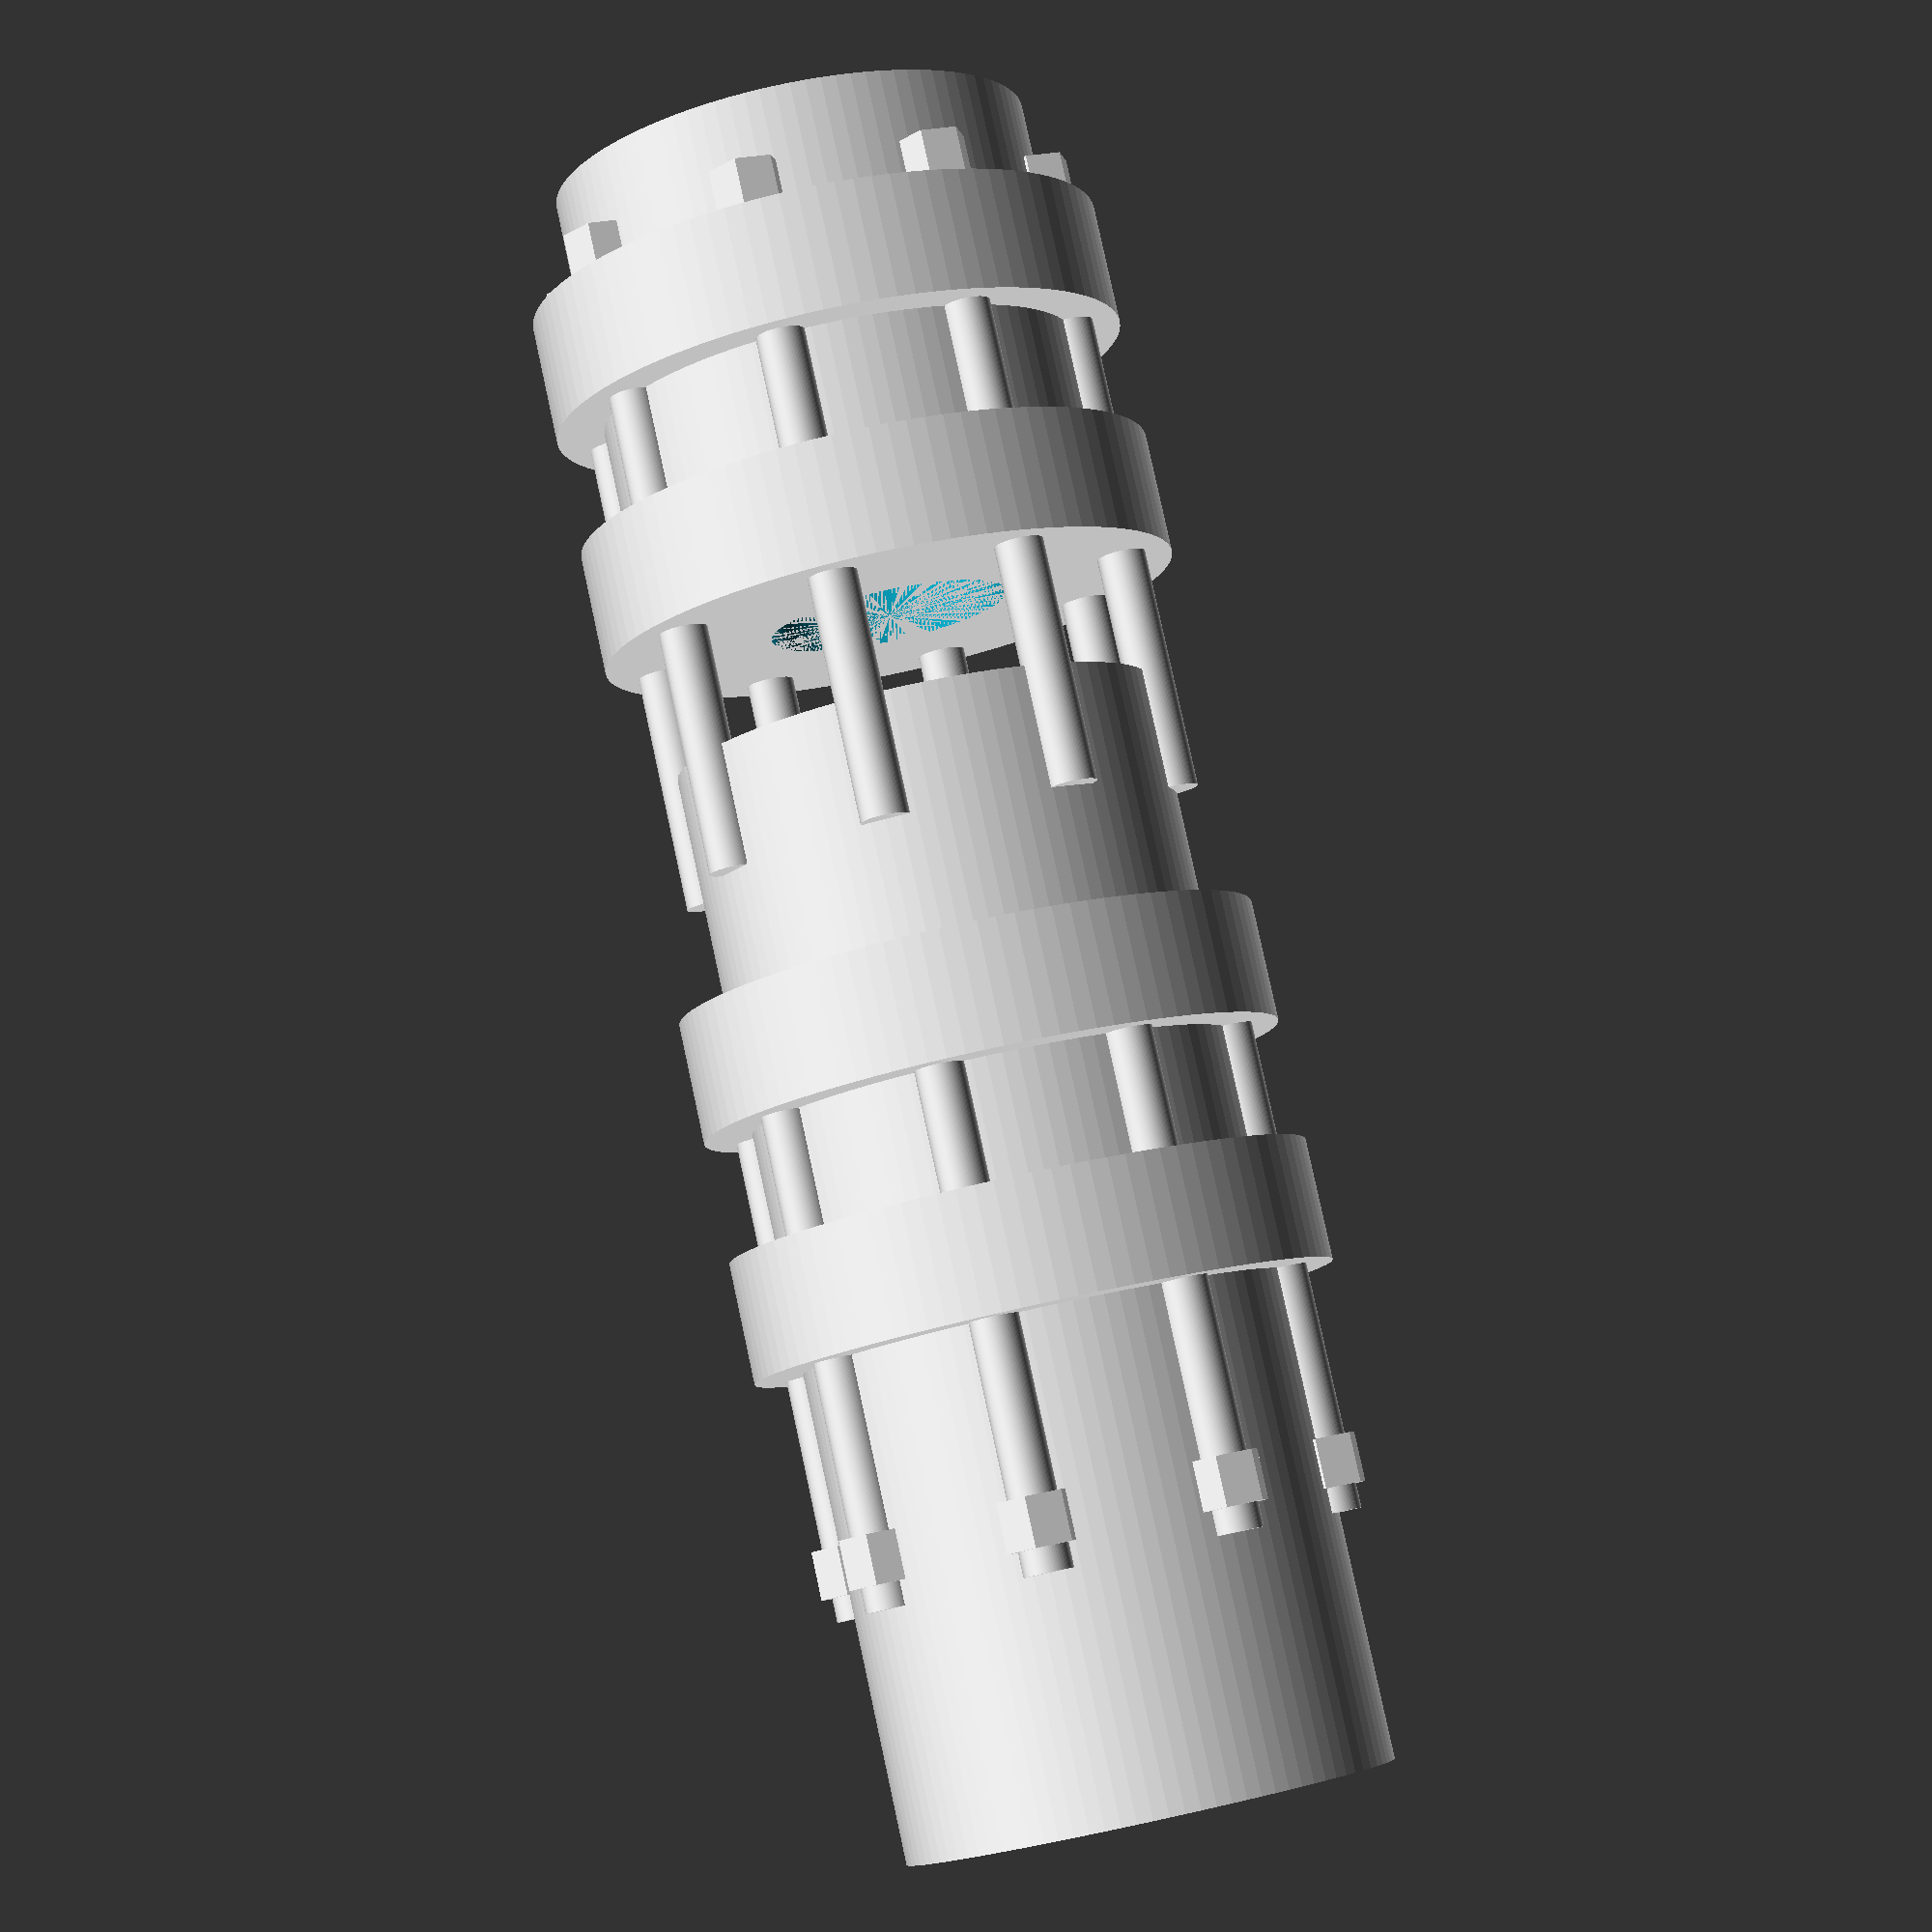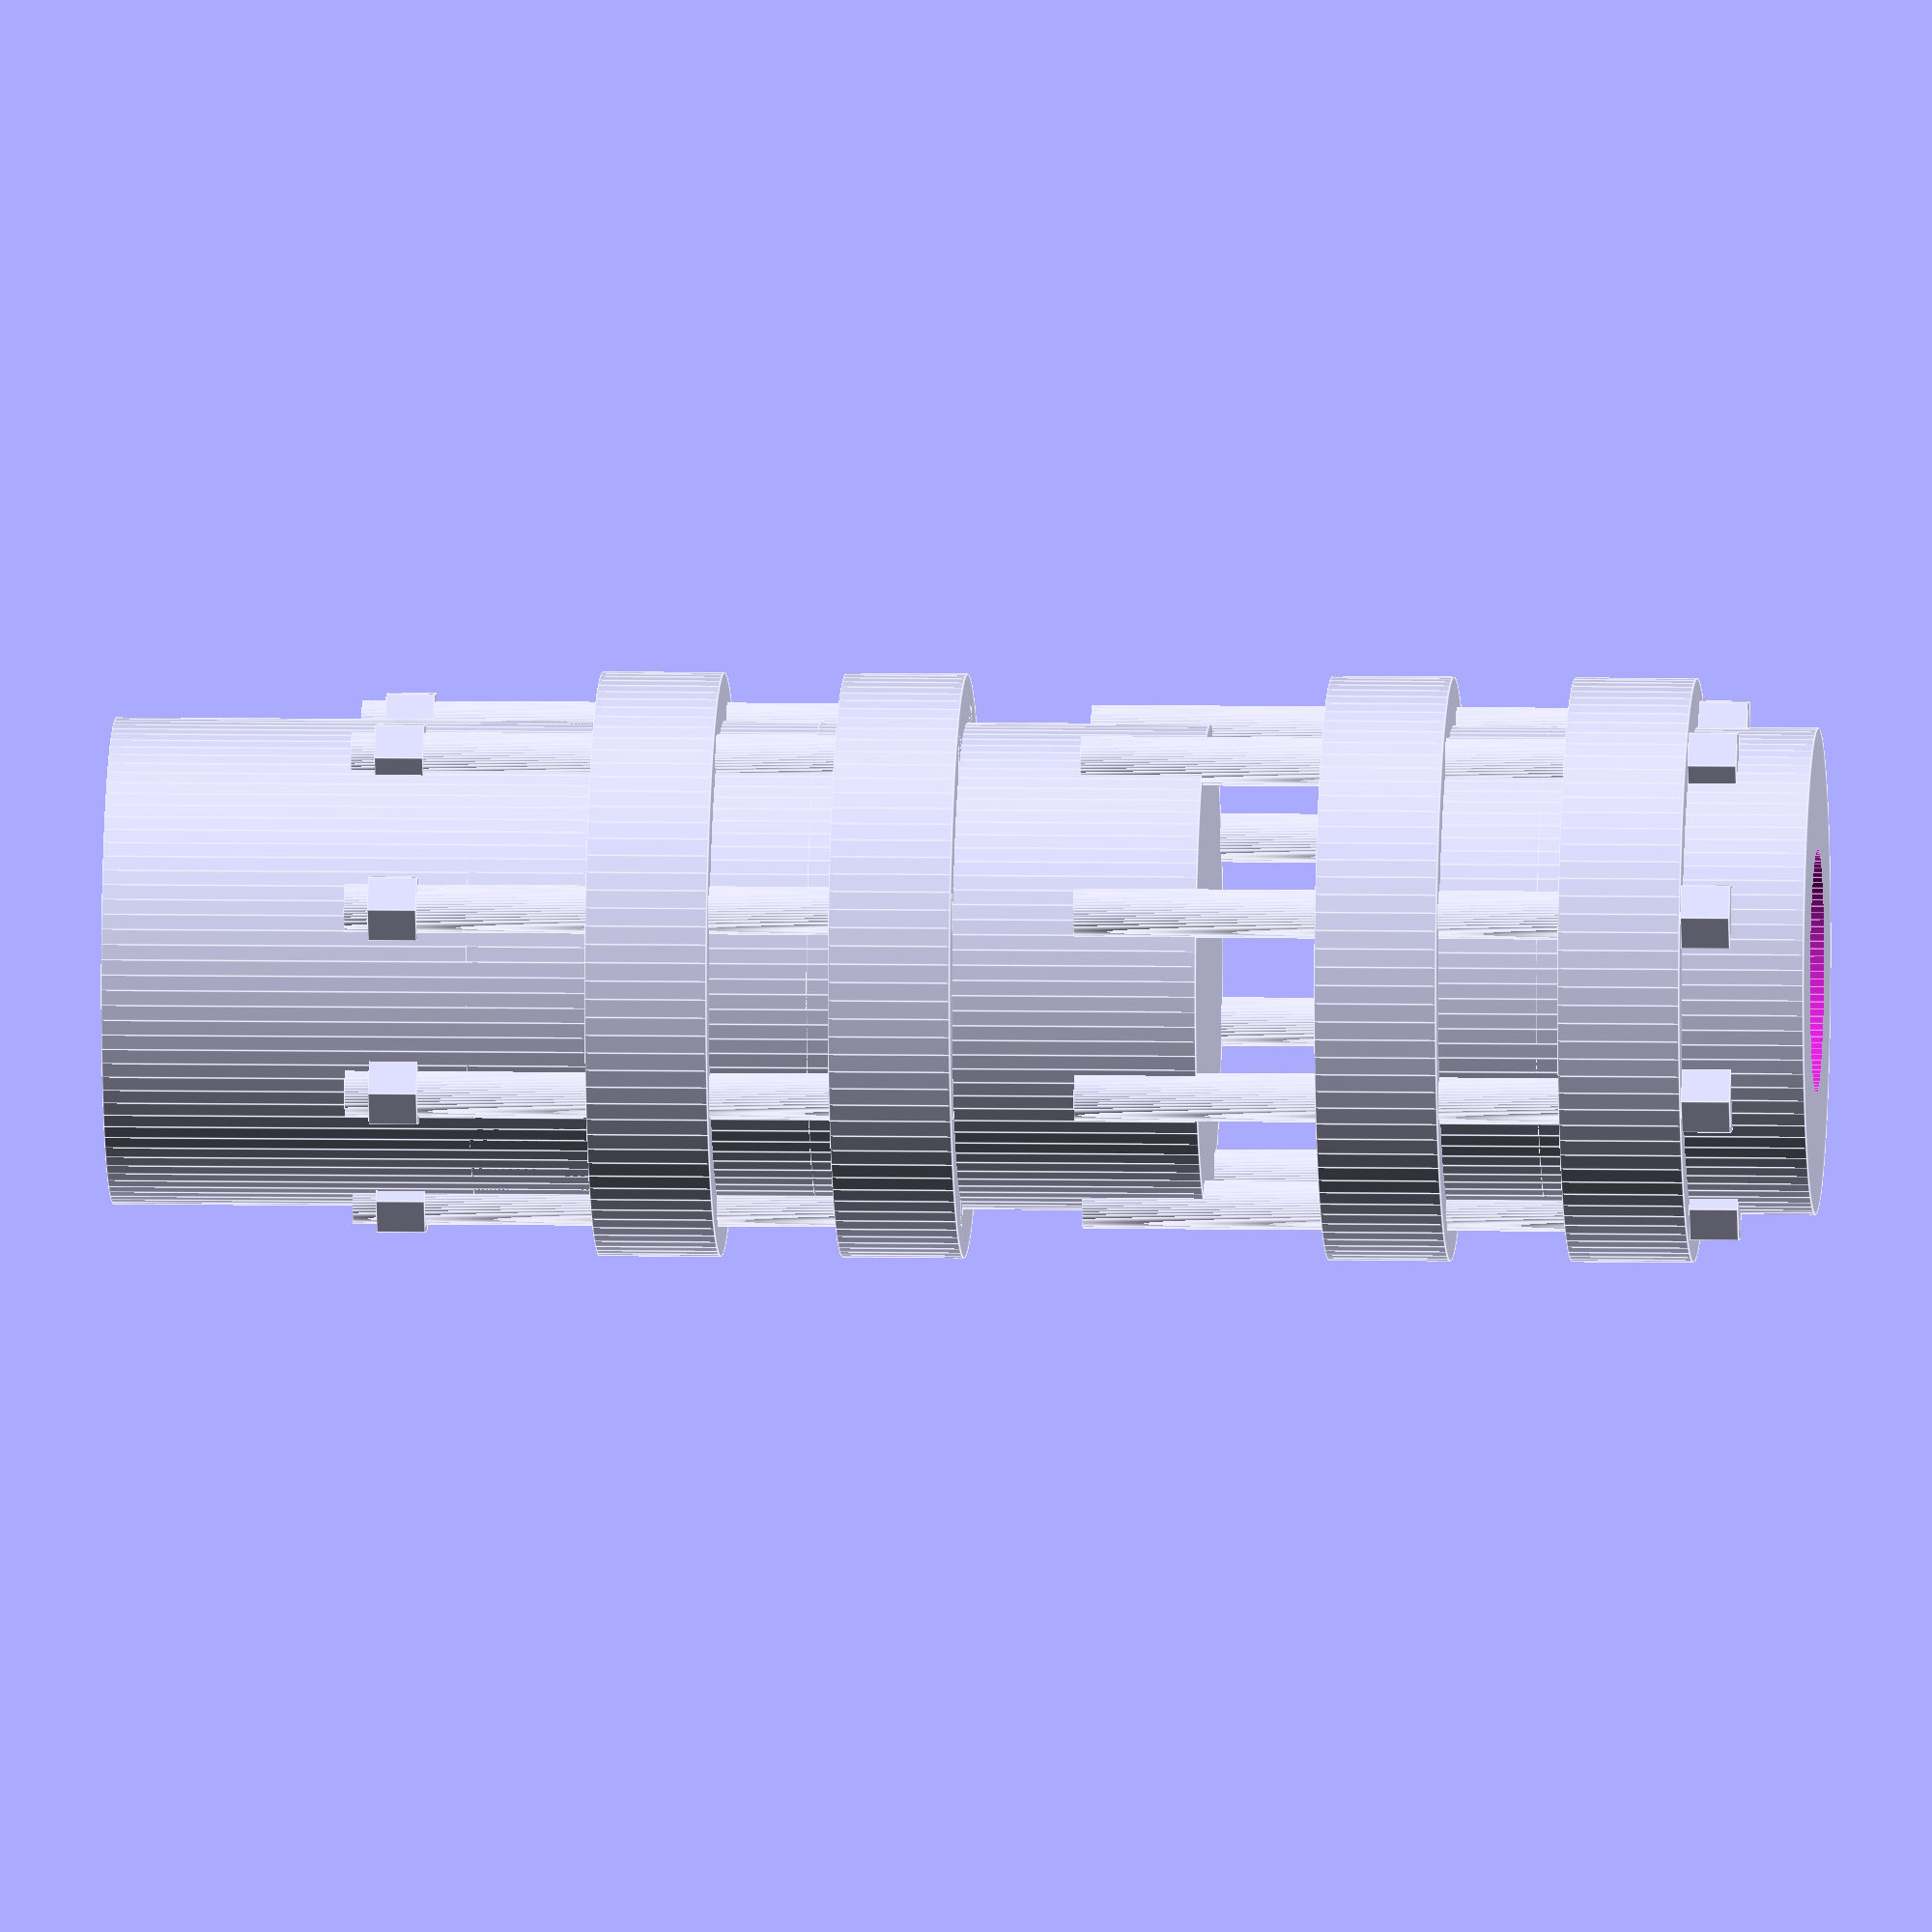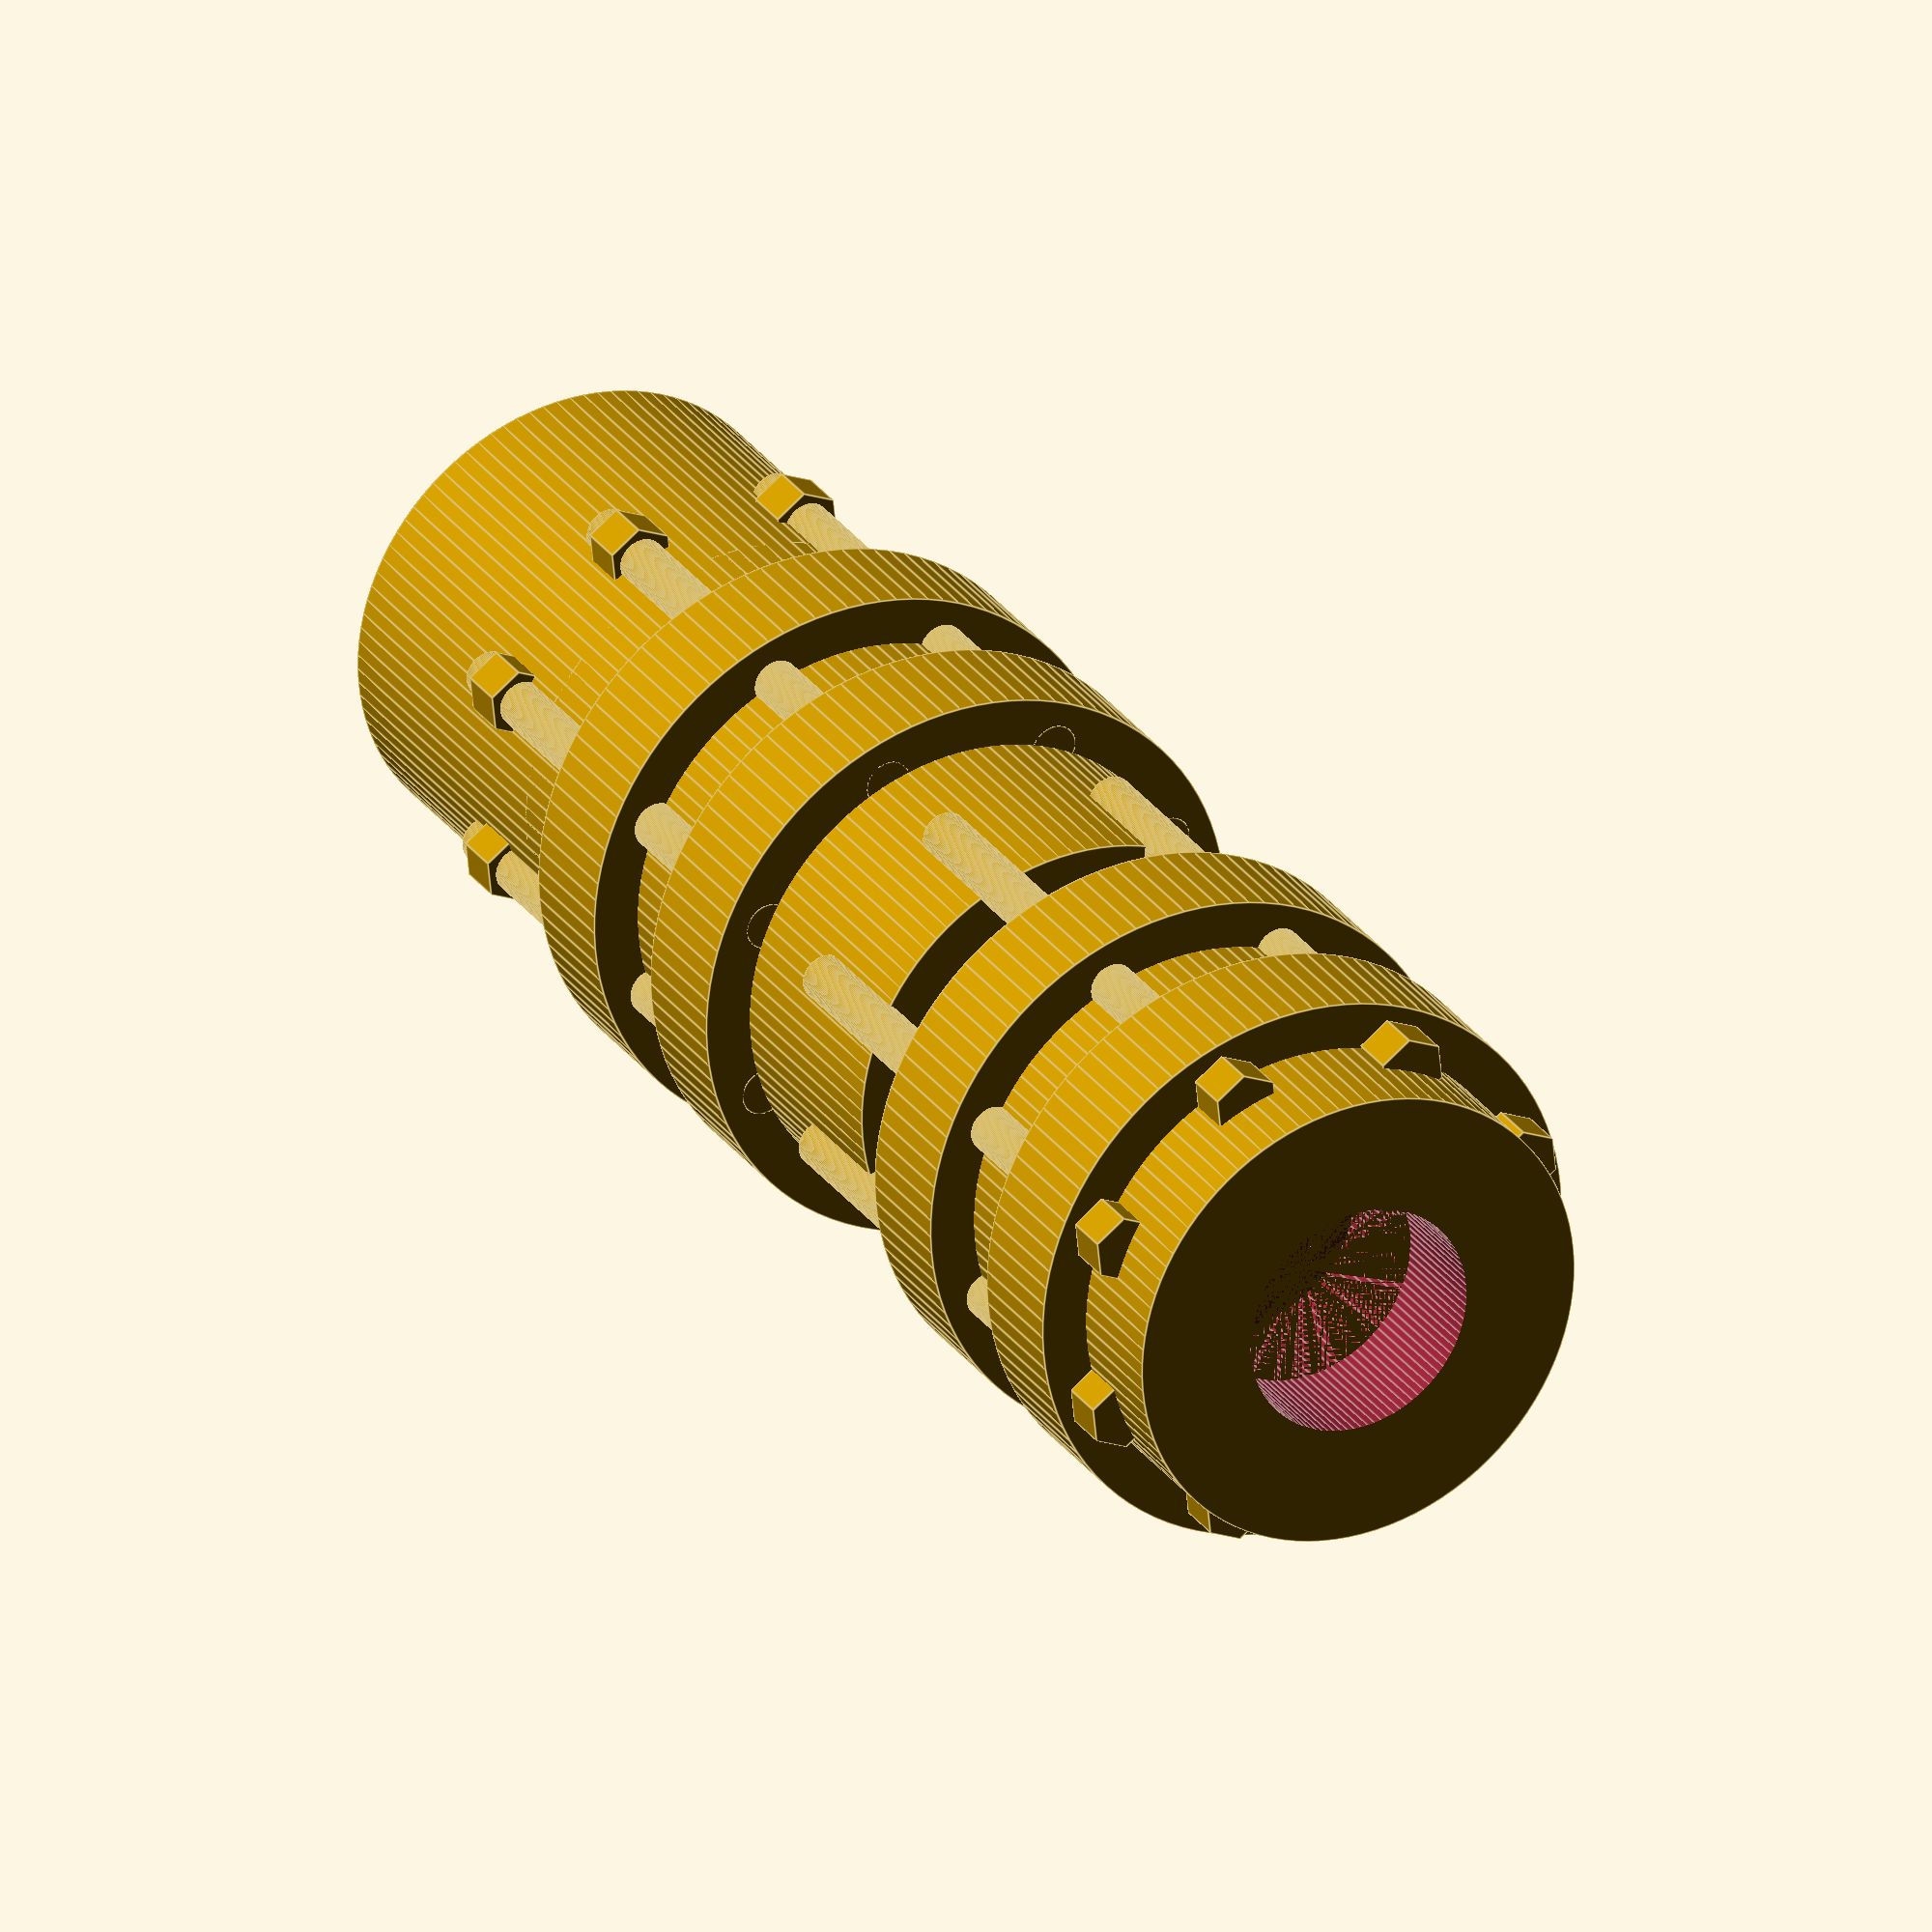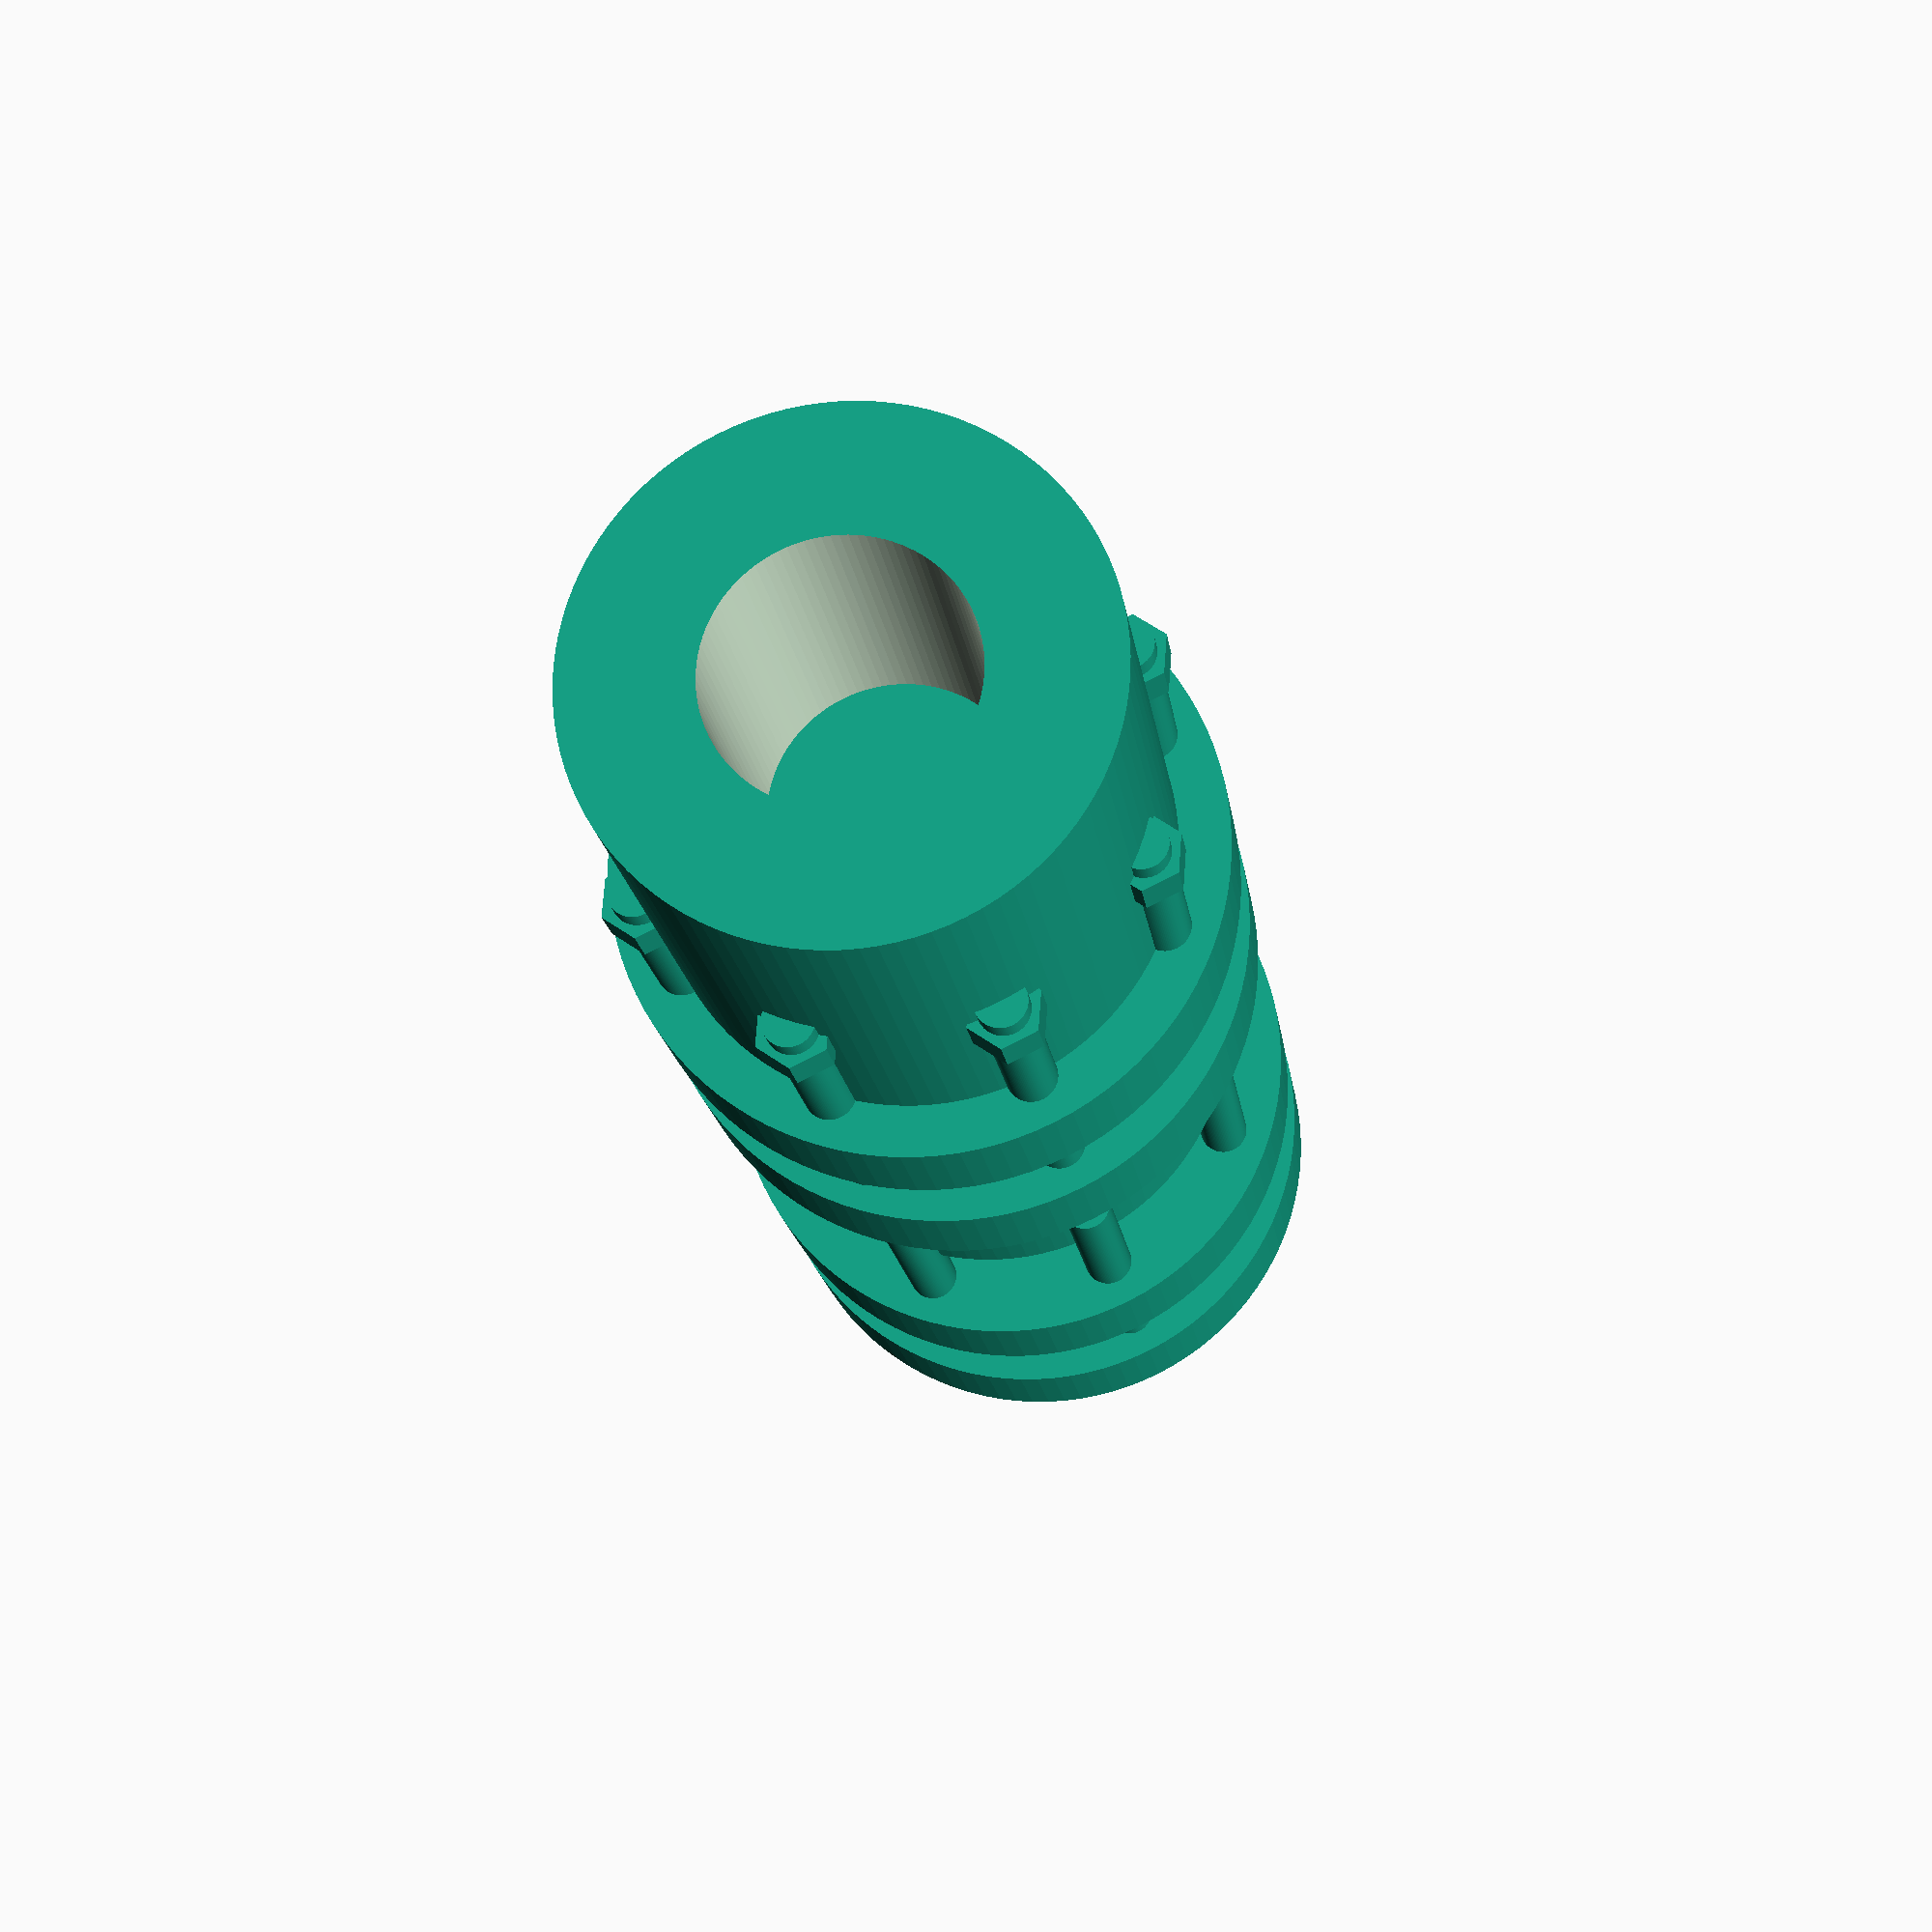
<openscad>

// Parameters for the components
module central_cylinder() {
    // Central cylinder with smooth surface
    cylinder(h=30, r=10, $fn=100);
}

module input_cylinder() {
    // Input cylinder with adjusted hollow center and smooth surface
    difference() {
        cylinder(h=20, r=10, $fn=100);
        translate([0, 0, -1]) cylinder(h=22, r=5, $fn=100); // Hollow center
    }
}

module output_cylinder() {
    // Output cylinder with adjusted hollow center and smooth surface
    difference() {
        cylinder(h=20, r=10, $fn=100);
        translate([0, 0, -1]) cylinder(h=22, r=5, $fn=100); // Hollow center
    }
}

module spacer_ring() {
    // Thin, flat, ring-shaped spacer
    difference() {
        cylinder(h=1, r=10, $fn=100);
        cylinder(h=1.5, r=8, $fn=100); // Inner hollow
    }
}

module flange_plate() {
    // Flat, hollow cylindrical plate with bolt holes
    difference() {
        cylinder(h=5, r=12, $fn=100);
        cylinder(h=5, r=8, $fn=100); // Inner hollow
        for (i = [0:45:315]) {
            translate([10*cos(i), 10*sin(i), 0]) cylinder(h=5, r=1, $fn=100); // Bolt holes
        }
    }
}

module nut() {
    // Small, hexagonal nut
    cylinder(h=2, r=1.5, $fn=6);
}

module bolt() {
    // Slender cylindrical bolt
    cylinder(h=25, r=1, $fn=100);
}

// Assembly
module flexible_coupling() {
    // Central cylinder
    central_cylinder();

    // Input cylinder
    translate([0, 0, -25]) input_cylinder();

    // Output cylinder
    translate([0, 0, 25]) output_cylinder();

    // Spacer rings
    translate([0, 0, -15]) spacer_ring();
    translate([0, 0, 15]) spacer_ring();

    // Flange plates
    translate([0, 0, -20]) flange_plate();
    translate([0, 0, -10]) flange_plate();
    translate([0, 0, 10]) flange_plate();
    translate([0, 0, 20]) flange_plate();

    // Bolts and nuts
    for (i = [0:45:315]) {
        // Bolts
        translate([10*cos(i), 10*sin(i), -20]) bolt();
        translate([10*cos(i), 10*sin(i), 10]) bolt();

        // Nuts
        translate([10*cos(i), 10*sin(i), -22]) nut();
        translate([10*cos(i), 10*sin(i), 32]) nut();
    }
}

// Render the flexible coupling
flexible_coupling();


</openscad>
<views>
elev=98.1 azim=77.6 roll=192.2 proj=p view=solid
elev=353.9 azim=296.1 roll=93.3 proj=o view=edges
elev=152.1 azim=156.0 roll=27.4 proj=o view=edges
elev=196.9 azim=154.2 roll=172.9 proj=p view=solid
</views>
